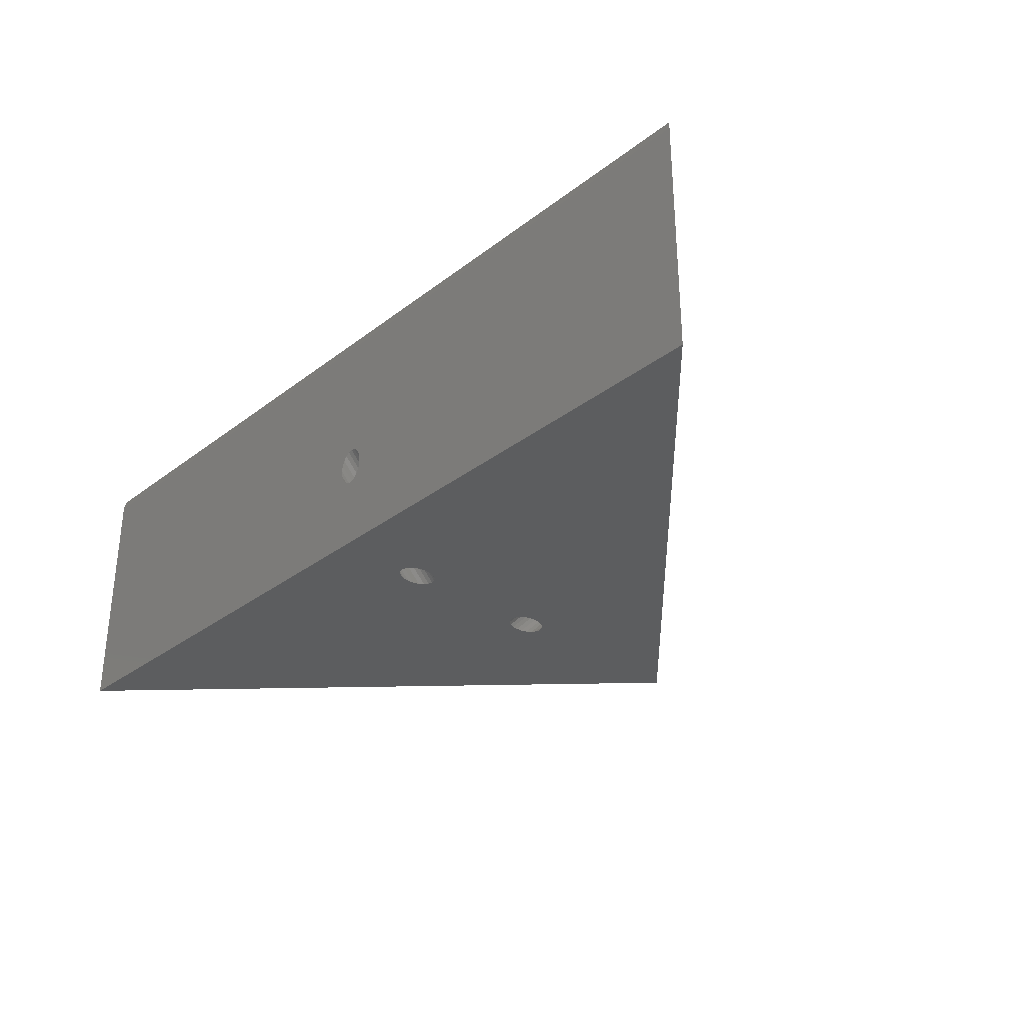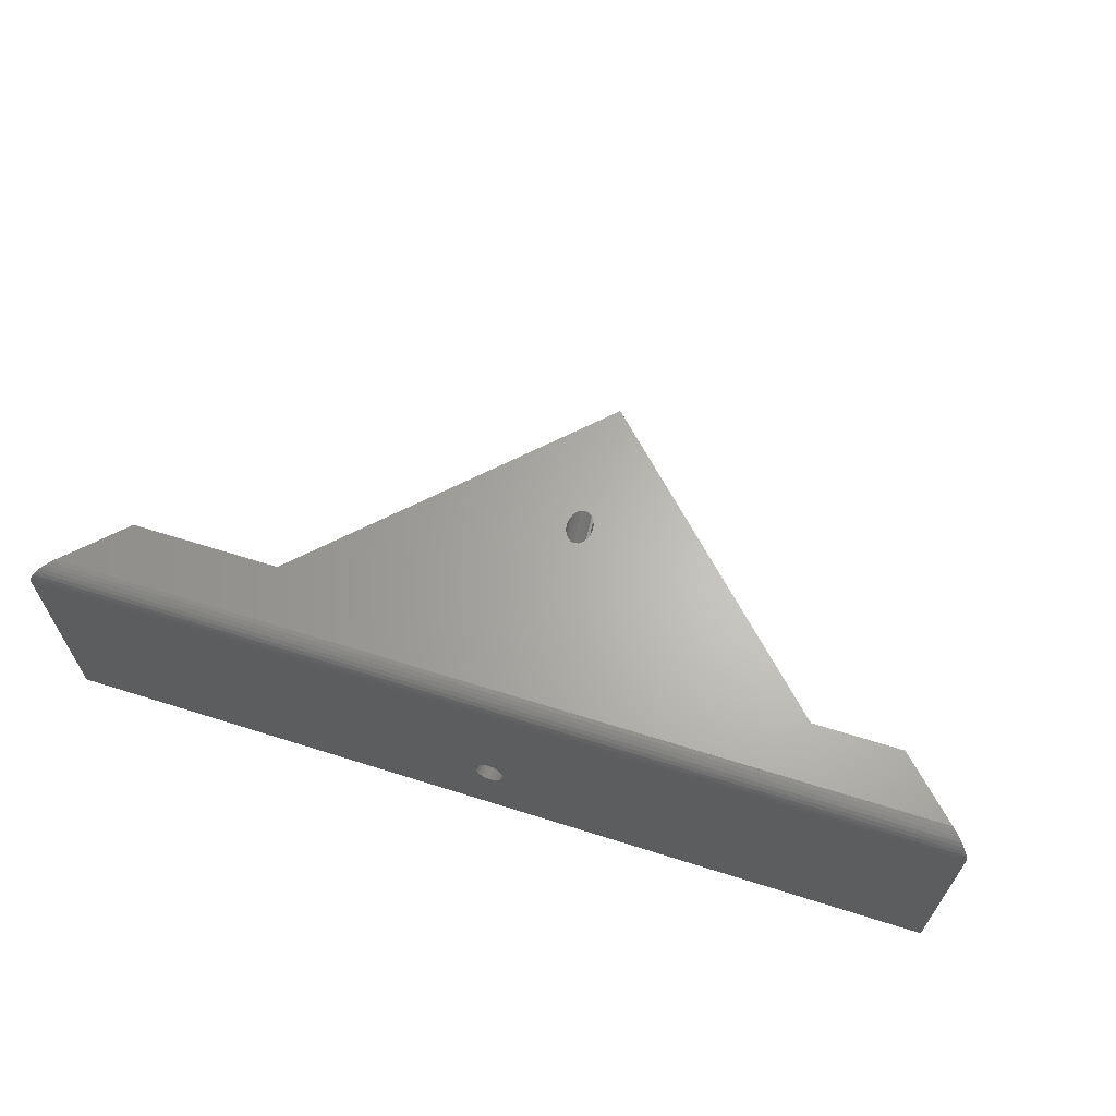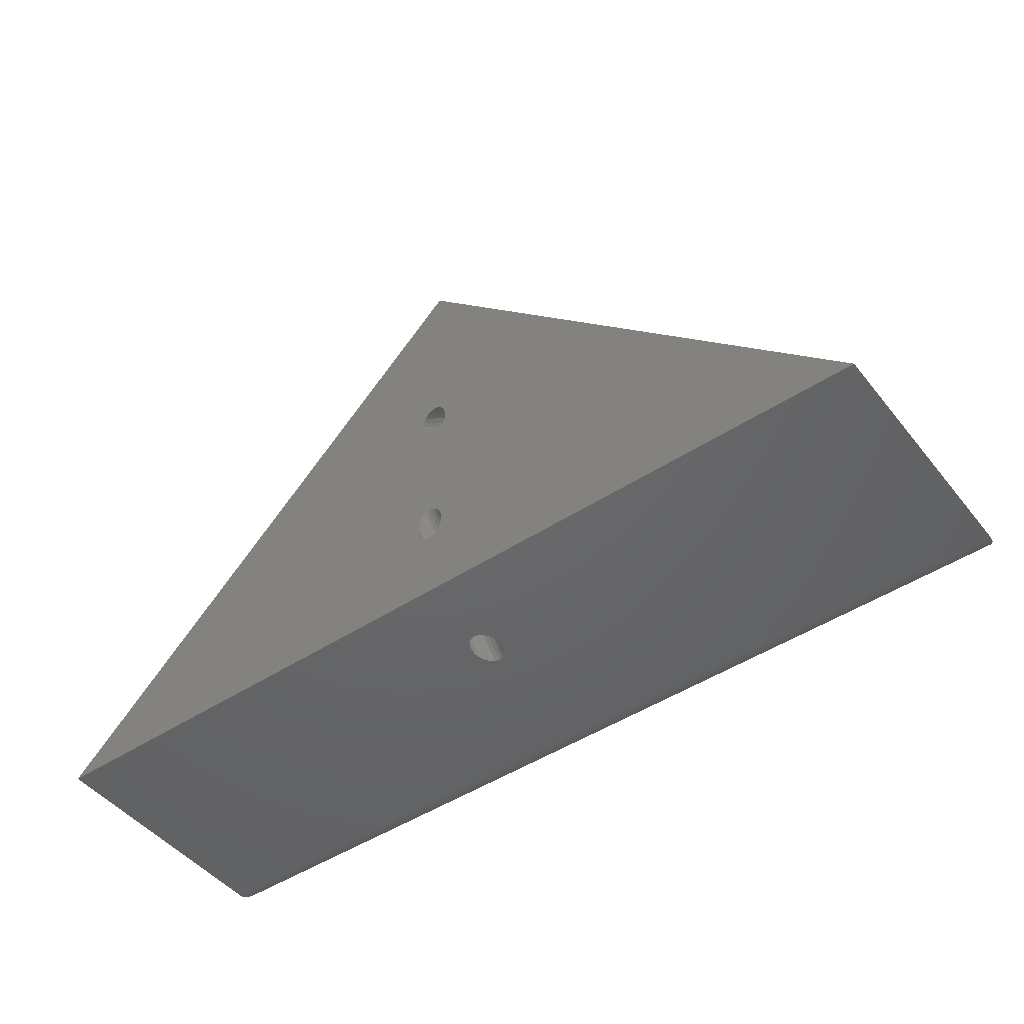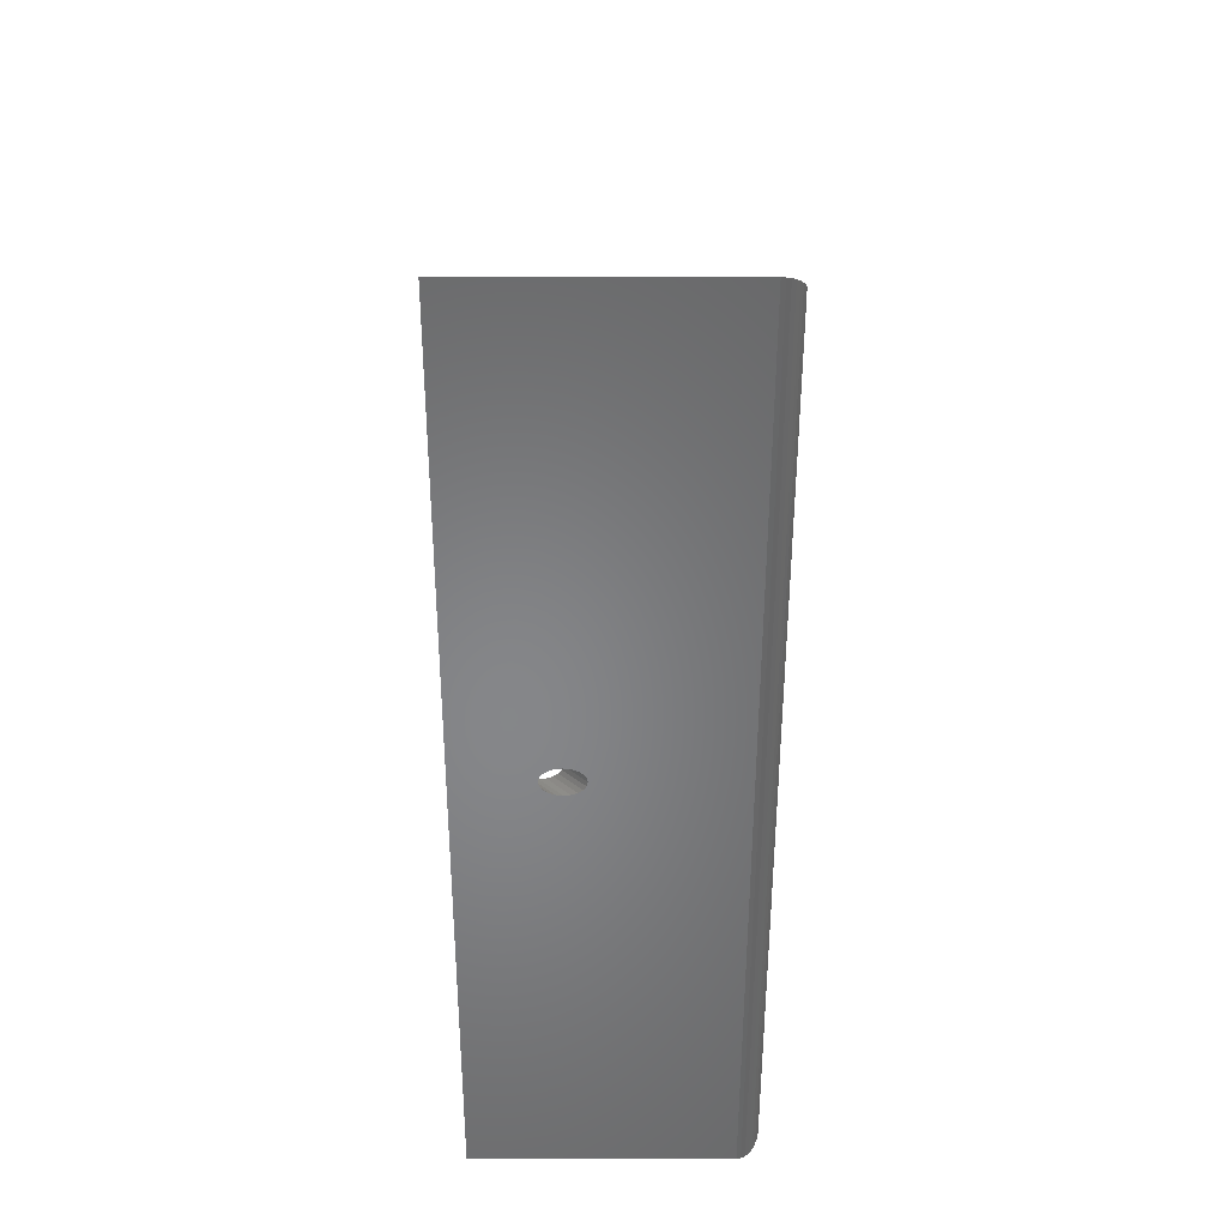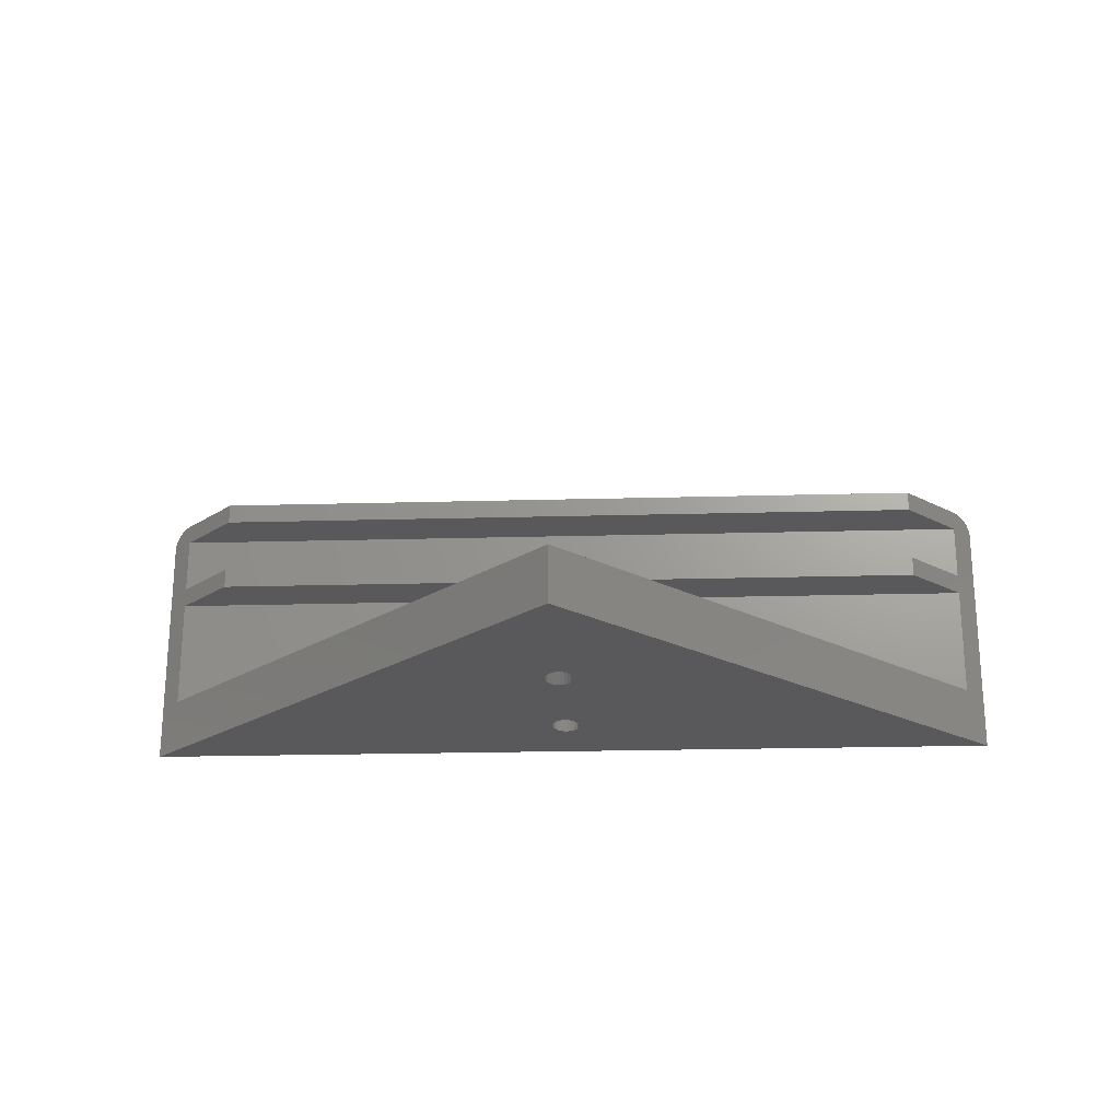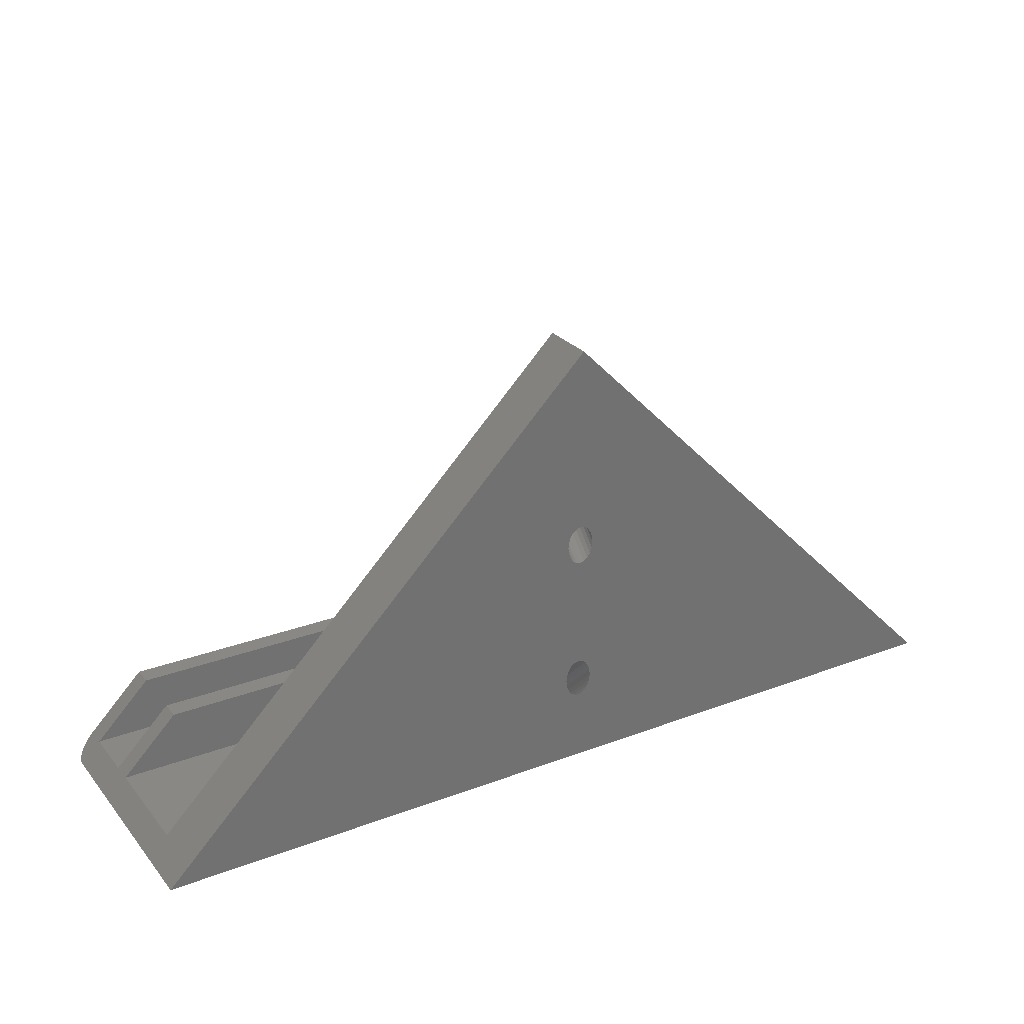
<metadata>
{"format":"stl","ext":"stl","renderer":"f3d","projection":"perspective","resolution":1024,"background":"white","views":[{"elev":-31.7,"azim":46.9,"up":"+Z"},{"elev":64.5,"azim":17.6,"up":"+Z"},{"elev":-47.3,"azim":-143.5,"up":"+Y"},{"elev":-53.5,"azim":-90.1,"up":"+Y"},{"elev":-22.2,"azim":-177.3,"up":"+Z"},{"elev":26.4,"azim":149.4,"up":"+Y"}]}
</metadata>
<code>
# stl→obj: 182 verts, 372 faces
v 1.189 26.26 5
v 38.2 1.8 5
v 1.248 26.78 5
v 1.022 25.79 5
v 1.189 3.779 5
v 1.25 3.232 5
v 1.011 25.76 5
v 1.011 4.271 5
v 0.9946 25.74 5
v 0.7347 25.37 5
v 0.7347 4.662 5
v 0.3863 25.12 5
v 0.3863 4.913 5
v 0 25.04 5
v 0 5 5
v -0.3863 25.12 5
v -0.3863 4.913 5
v -0.7347 25.37 5
v -0.7347 4.662 5
v -0.9946 25.74 5
v -1.011 4.271 5
v -1.011 25.76 5
v -38.2 1.8 5
v -1.022 25.79 5
v -1.189 26.26 5
v -1.248 26.78 5
v -1.25 26.8 5
v -1.189 3.779 5
v 1.189 27.35 5
v 1.25 26.8 5
v 0 40 5
v 1.184 27.36 5
v 1.011 27.84 5
v 0.7368 28.23 5
v 0.7347 28.23 5
v 0.387 28.48 5
v 0.3863 28.48 5
v 0.3854 28.49 5
v 0 28.57 5
v -0.3854 28.49 5
v -0.3863 28.48 5
v -0.387 28.48 5
v -0.7347 28.23 5
v -0.7368 28.23 5
v -1.011 27.84 5
v -1.184 27.36 5
v -1.189 27.35 5
v -1.25 3.232 5
v 1.189 2.686 5
v 1.011 2.193 5
v 0.7347 1.802 5
v 0.7318 1.8 5
v -0.7347 1.802 5
v -0.7318 1.8 5
v -1.011 2.193 5
v -1.189 2.686 5
v 33.2 6.8 21.8
v -33.2 6.8 23.6
v 33.2 6.8 23.6
v -33.2 6.8 21.8
v 33.2 6.8 15
v -33.2 6.8 16.8
v 33.2 6.8 16.8
v -33.2 6.8 15
v 38.2 1.8 15
v -38.2 1.8 15
v 0 1.8 8.2
v 0.3863 1.8 8.113
v 0.7347 1.8 7.862
v 1.011 1.8 7.471
v 1.189 1.8 6.979
v 1.25 1.8 6.432
v 1.189 1.8 5.886
v 1.011 1.8 5.393
v 0.7347 1.8 5.002
v -0.3863 1.8 8.113
v -0.7347 1.8 7.862
v -1.011 1.8 7.471
v -1.189 1.8 6.979
v -1.25 1.8 6.432
v -1.189 1.8 5.886
v -1.011 1.8 5.393
v -0.7347 1.8 5.002
v 38.2 1.8 21.8
v -38.2 1.8 21.8
v 38.2 1.8 16.8
v -38.2 1.8 16.8
v 40 0 0
v 1.235 21.67 0
v 1.25 21.8 0
v 1.189 21.26 0
v 1.189 8.778 0
v 1.059 20.9 0
v 1.011 9.271 0
v 1.011 20.76 0
v 0.9355 20.66 0
v 0.7347 9.662 0
v 0.7347 20.37 0
v 0.3863 9.913 0
v 0.3863 20.12 0
v 0 10 0
v 0 20.04 0
v -0.3863 9.913 0
v -0.3863 20.12 0
v -0.7347 9.662 0
v -0.7347 20.37 0
v -0.9355 20.66 0
v -1.011 9.271 0
v -1.011 20.76 0
v -1.059 20.9 0
v -1.189 8.778 0
v -1.189 21.26 0
v -40 0 0
v -1.25 8.232 0
v -1.235 21.67 0
v 1.189 7.686 0
v 1.25 8.232 0
v 1.011 7.193 0
v 0.7347 6.802 0
v 0.3863 6.551 0
v 0 6.464 0
v -1.25 21.8 0
v -1.189 7.686 0
v -1.011 7.193 0
v -0.7347 6.802 0
v -0.3863 6.551 0
v 1.189 22.35 0
v 0 40 0
v 1.147 22.47 0
v 1.011 22.84 0
v 0.7959 23.15 0
v 0.7347 23.23 0
v 0.4612 23.43 0
v 0.3863 23.48 0
v 0.3038 23.5 0
v 0 23.57 0
v -0.3038 23.5 0
v -0.3863 23.48 0
v -0.4612 23.43 0
v -0.7347 23.23 0
v -0.7959 23.15 0
v -1.011 22.84 0
v -1.147 22.47 0
v -1.189 22.35 0
v -40 0 21.8
v 0 0 10
v 40 0 21.8
v -0.3863 0 9.913
v -0.7347 0 9.662
v -1.011 0 9.271
v -1.189 0 8.778
v -1.25 0 8.232
v -1.189 0 7.686
v -1.011 0 7.193
v -0.7347 0 6.802
v -0.3863 0 6.551
v 0 0 6.464
v 0.3863 0 9.913
v 0.7347 0 9.662
v 1.011 0 9.271
v 1.189 0 8.778
v 1.25 0 8.232
v 1.189 0 7.686
v 1.011 0 7.193
v 0.7347 0 6.802
v 0.3863 0 6.551
v 38.2 1.8 23.6
v -38.2 1.8 23.6
v 38.55 1.449 23.57
v 38.89 1.111 23.46
v 39.2 0.8 23.3
v 39.47 0.5272 23.07
v 39.7 0.3033 22.8
v 39.86 0.137 22.49
v 39.97 0.03458 22.15
v -39.97 0.03458 22.15
v -38.55 1.449 23.57
v -38.89 1.111 23.46
v -39.2 0.8 23.3
v -39.47 0.5272 23.07
v -39.7 0.3033 22.8
v -39.86 0.137 22.49
f 1 2 3
f 4 2 1
f 2 5 6
f 7 2 4
f 8 2 7
f 2 8 5
f 9 8 7
f 10 8 9
f 10 11 8
f 12 11 10
f 12 13 11
f 14 13 12
f 14 15 13
f 16 15 14
f 16 17 15
f 18 17 16
f 18 19 17
f 20 19 18
f 21 20 22
f 20 21 19
f 23 22 24
f 23 24 25
f 22 23 21
f 23 25 26
f 23 26 27
f 21 23 28
f 2 29 30
f 31 29 2
f 29 31 32
f 32 31 33
f 33 31 34
f 34 31 35
f 35 31 36
f 36 31 37
f 31 38 37
f 31 39 38
f 31 40 39
f 31 41 40
f 31 42 41
f 31 43 42
f 31 44 43
f 31 45 44
f 31 46 45
f 31 47 46
f 23 47 31
f 28 23 48
f 47 23 27
f 3 2 30
f 49 2 6
f 50 2 49
f 51 2 50
f 2 51 52
f 53 23 54
f 55 23 53
f 56 23 55
f 23 56 48
f 57 58 59
f 58 57 60
f 61 62 63
f 62 61 64
f 65 64 61
f 64 65 66
f 65 67 66
f 65 68 67
f 65 69 68
f 65 70 69
f 65 71 70
f 2 71 65
f 71 2 72
f 72 2 73
f 73 2 74
f 74 2 75
f 75 2 52
f 76 66 67
f 77 66 76
f 78 66 77
f 79 66 78
f 23 79 80
f 23 80 81
f 23 81 82
f 23 82 83
f 23 83 54
f 79 23 66
f 84 60 57
f 60 84 85
f 62 86 63
f 86 62 87
f 86 85 84
f 85 86 87
f 88 89 90
f 91 88 92
f 88 91 89
f 92 93 91
f 94 93 92
f 94 95 93
f 94 96 95
f 97 96 94
f 97 98 96
f 99 98 97
f 99 100 98
f 101 100 99
f 101 102 100
f 103 102 101
f 103 104 102
f 105 104 103
f 105 106 104
f 105 107 106
f 108 107 105
f 108 109 107
f 108 110 109
f 111 110 108
f 111 112 110
f 113 112 111
f 113 111 114
f 112 113 115
f 88 116 117
f 88 118 116
f 88 119 118
f 88 120 119
f 88 121 120
f 115 113 122
f 123 113 114
f 124 113 123
f 125 113 124
f 126 113 125
f 121 113 126
f 113 121 88
f 92 88 117
f 127 88 90
f 128 127 129
f 128 129 130
f 128 130 131
f 128 131 132
f 128 132 133
f 128 133 134
f 127 128 88
f 135 128 134
f 136 128 135
f 137 128 136
f 138 128 137
f 139 128 138
f 140 128 139
f 141 128 140
f 142 128 141
f 143 128 142
f 144 128 143
f 113 144 122
f 144 113 128
f 145 146 147
f 145 148 146
f 145 149 148
f 145 150 149
f 145 151 150
f 145 152 151
f 113 152 145
f 152 113 153
f 153 113 154
f 154 113 155
f 156 113 157
f 155 113 156
f 158 147 146
f 159 147 158
f 160 147 159
f 161 147 160
f 162 147 161
f 88 162 163
f 88 163 164
f 88 164 165
f 88 165 166
f 162 88 147
f 157 88 166
f 88 157 113
f 58 167 59
f 167 58 168
f 59 84 57
f 147 86 84
f 86 147 65
f 169 84 167
f 167 84 59
f 86 61 63
f 61 86 65
f 2 128 31
f 170 84 169
f 171 84 170
f 172 84 171
f 173 84 172
f 174 84 173
f 175 84 174
f 84 175 147
f 88 65 147
f 2 88 128
f 65 88 2
f 128 23 31
f 113 66 23
f 66 145 87
f 87 145 85
f 176 85 145
f 85 177 168
f 85 178 177
f 85 179 178
f 85 180 179
f 85 181 180
f 85 182 181
f 113 23 128
f 66 113 145
f 85 176 182
f 66 62 64
f 62 66 87
f 85 58 60
f 58 85 168
f 145 175 176
f 175 145 147
f 176 174 182
f 174 176 175
f 182 173 181
f 173 182 174
f 181 172 180
f 172 181 173
f 179 172 171
f 172 179 180
f 178 171 170
f 171 178 179
f 177 170 169
f 170 177 178
f 168 169 167
f 169 168 177
f 117 5 92
f 5 117 6
f 162 71 72
f 71 162 161
f 28 114 111
f 114 28 48
f 152 79 151
f 79 152 80
f 119 50 118
f 50 119 51
f 165 74 75
f 74 165 164
f 94 11 97
f 11 94 8
f 160 69 70
f 69 160 159
f 126 157 121
f 157 126 156
f 99 11 13
f 11 99 97
f 68 159 158
f 159 68 69
f 101 13 15
f 13 101 99
f 67 158 146
f 158 67 68
f 92 8 94
f 8 92 5
f 161 70 71
f 70 161 160
f 120 157 166
f 157 120 121
f 116 6 117
f 6 116 49
f 163 72 73
f 72 163 162
f 56 124 123
f 124 56 55
f 154 81 153
f 81 154 82
f 118 49 116
f 49 118 50
f 164 73 74
f 73 164 163
f 21 111 108
f 111 21 28
f 151 78 150
f 78 151 79
f 103 15 17
f 15 103 101
f 148 67 146
f 67 148 76
f 48 123 114
f 123 48 56
f 153 80 152
f 80 153 81
f 156 83 155
f 156 54 83
f 126 54 156
f 125 54 126
f 54 125 53
f 51 119 52
f 75 166 165
f 52 166 75
f 120 52 119
f 52 120 166
f 105 17 19
f 17 105 103
f 149 76 148
f 76 149 77
f 55 125 124
f 125 55 53
f 155 82 154
f 82 155 83
f 19 108 105
f 108 19 21
f 150 77 149
f 77 150 78
f 25 115 26
f 115 25 112
f 26 122 27
f 122 26 115
f 98 12 10
f 12 98 100
f 90 3 30
f 3 90 89
f 132 34 35
f 34 132 131
f 47 143 46
f 143 47 144
f 139 43 140
f 43 139 42
f 104 18 16
f 18 104 106
f 44 140 43
f 140 44 141
f 133 35 36
f 35 133 132
f 96 10 9
f 10 96 98
f 102 16 14
f 16 102 104
f 24 112 25
f 112 24 110
f 93 7 4
f 7 93 95
f 91 4 1
f 4 91 93
f 41 137 40
f 137 41 138
f 129 29 32
f 29 129 127
f 138 42 139
f 42 138 41
f 46 142 45
f 142 46 143
f 18 107 20
f 107 18 106
f 95 9 7
f 9 95 96
f 131 33 34
f 33 131 130
f 130 32 33
f 32 130 129
f 89 1 3
f 1 89 91
f 45 141 44
f 141 45 142
f 100 14 12
f 14 100 102
f 20 109 22
f 109 20 107
f 22 110 24
f 110 22 109
f 27 144 47
f 144 27 122
f 134 36 37
f 36 134 133
f 135 37 38
f 37 135 134
f 127 30 29
f 30 127 90
f 135 39 136
f 39 135 38
f 137 39 40
f 39 137 136

</code>
